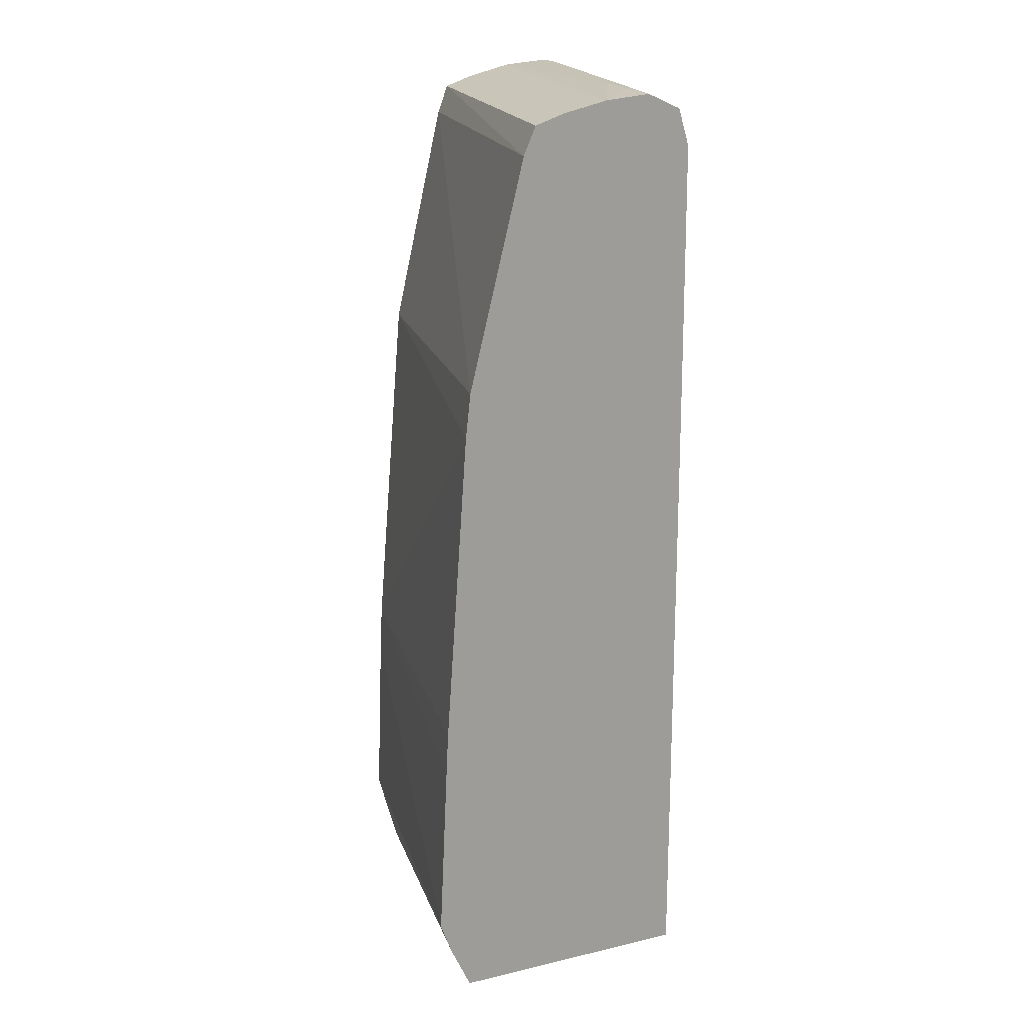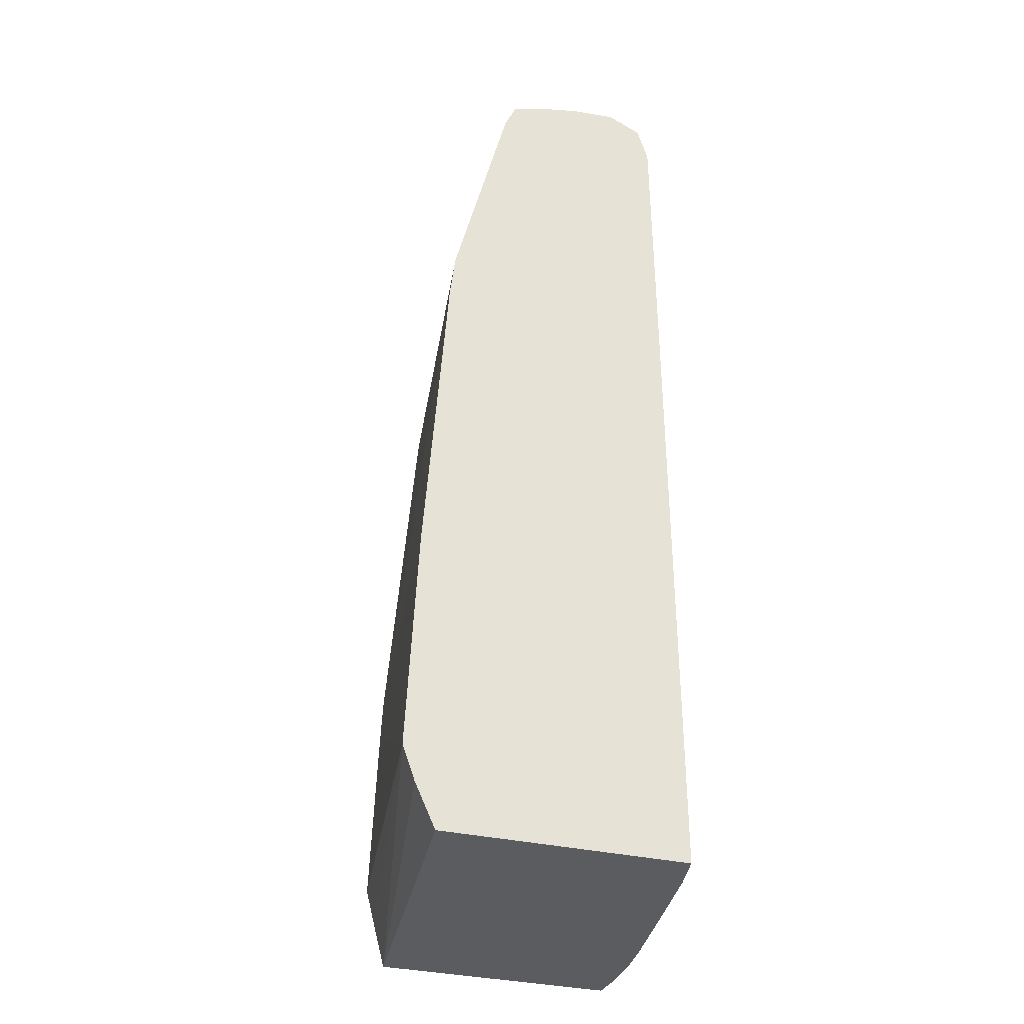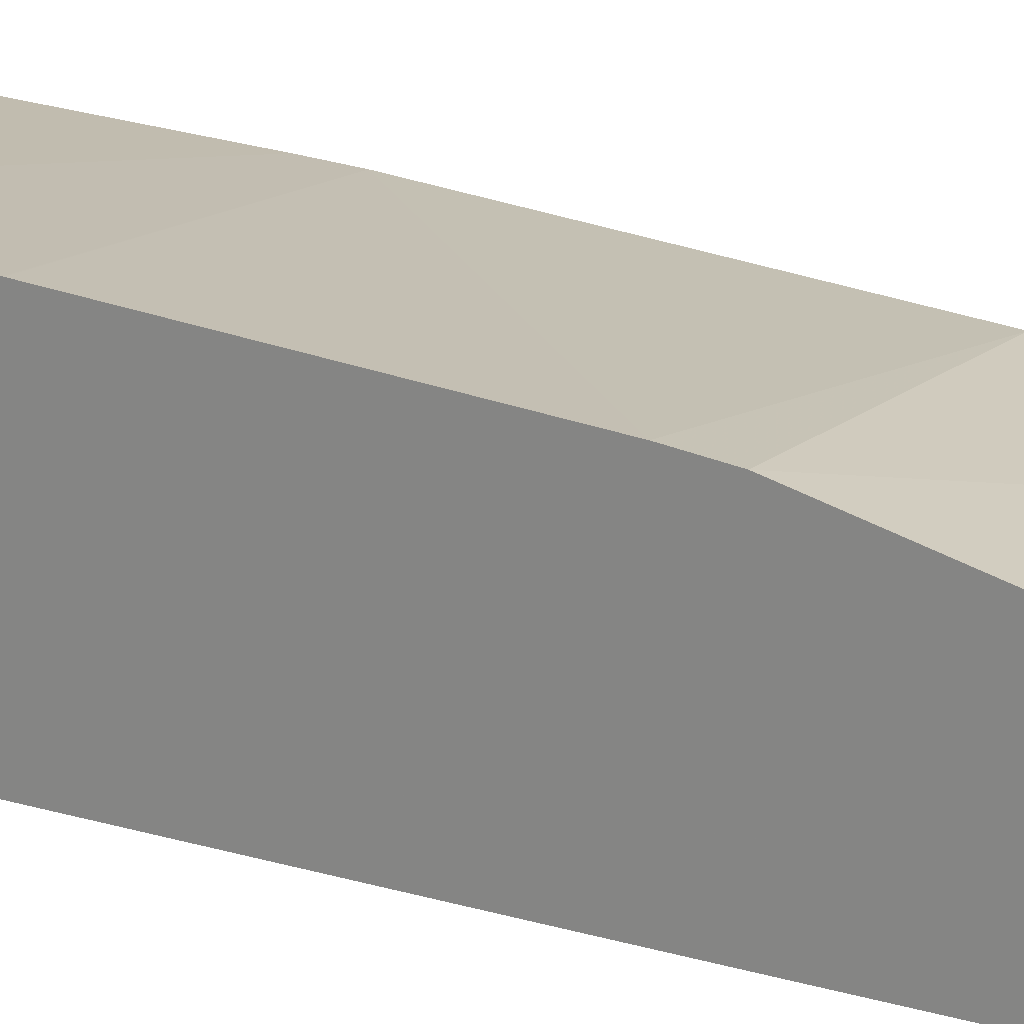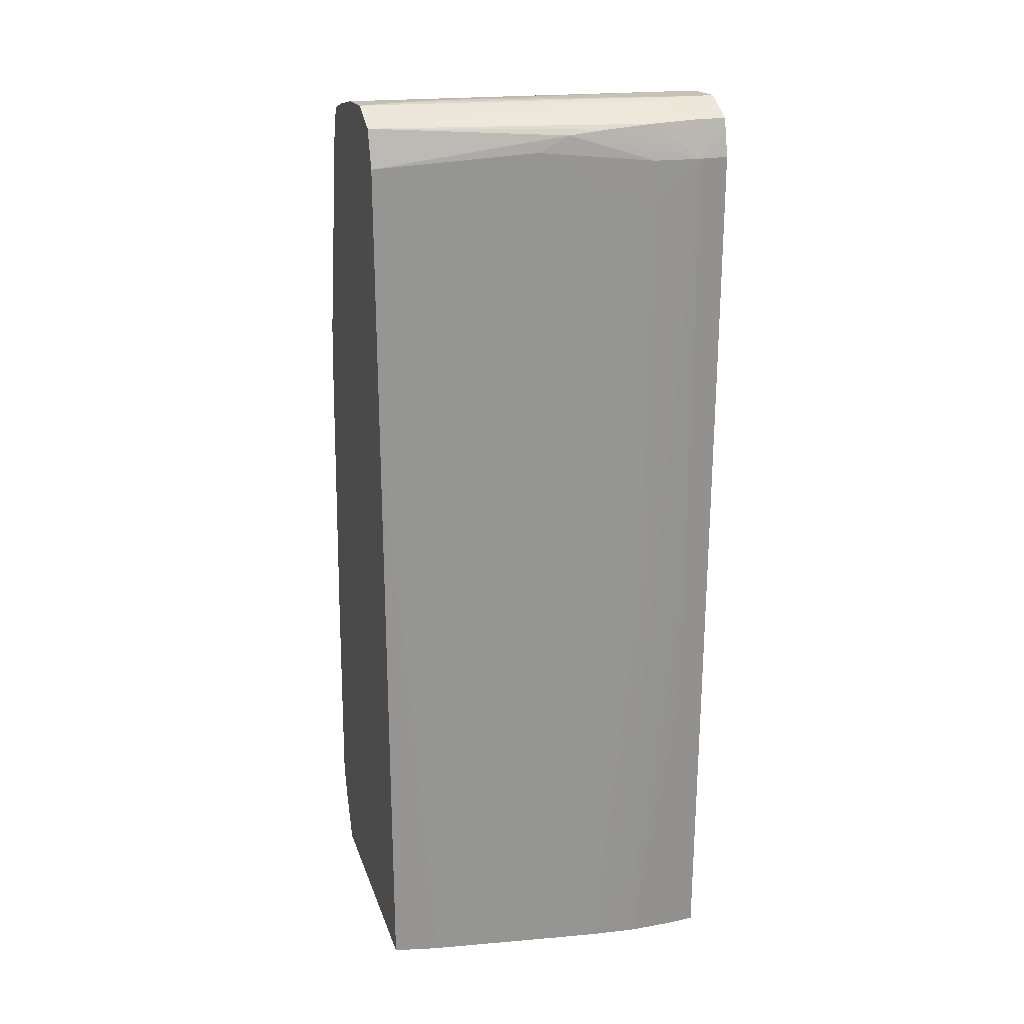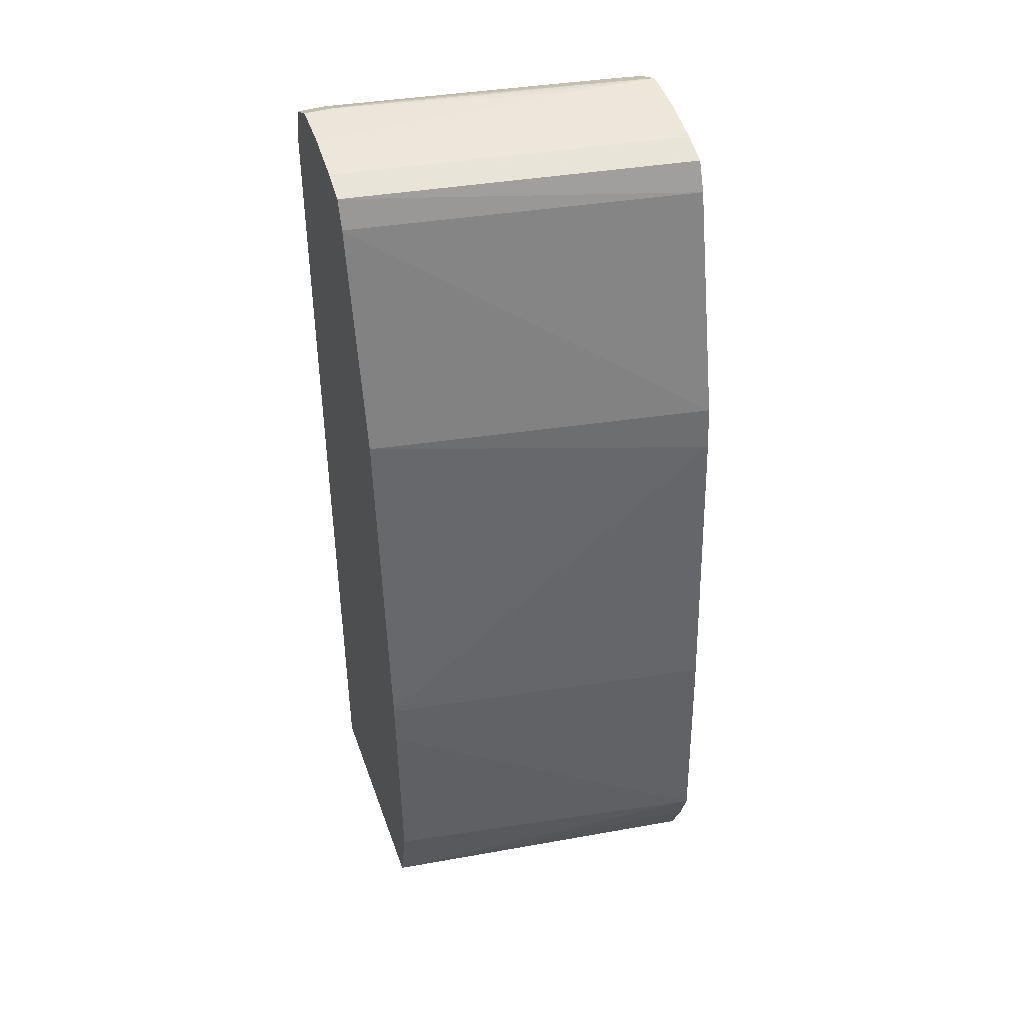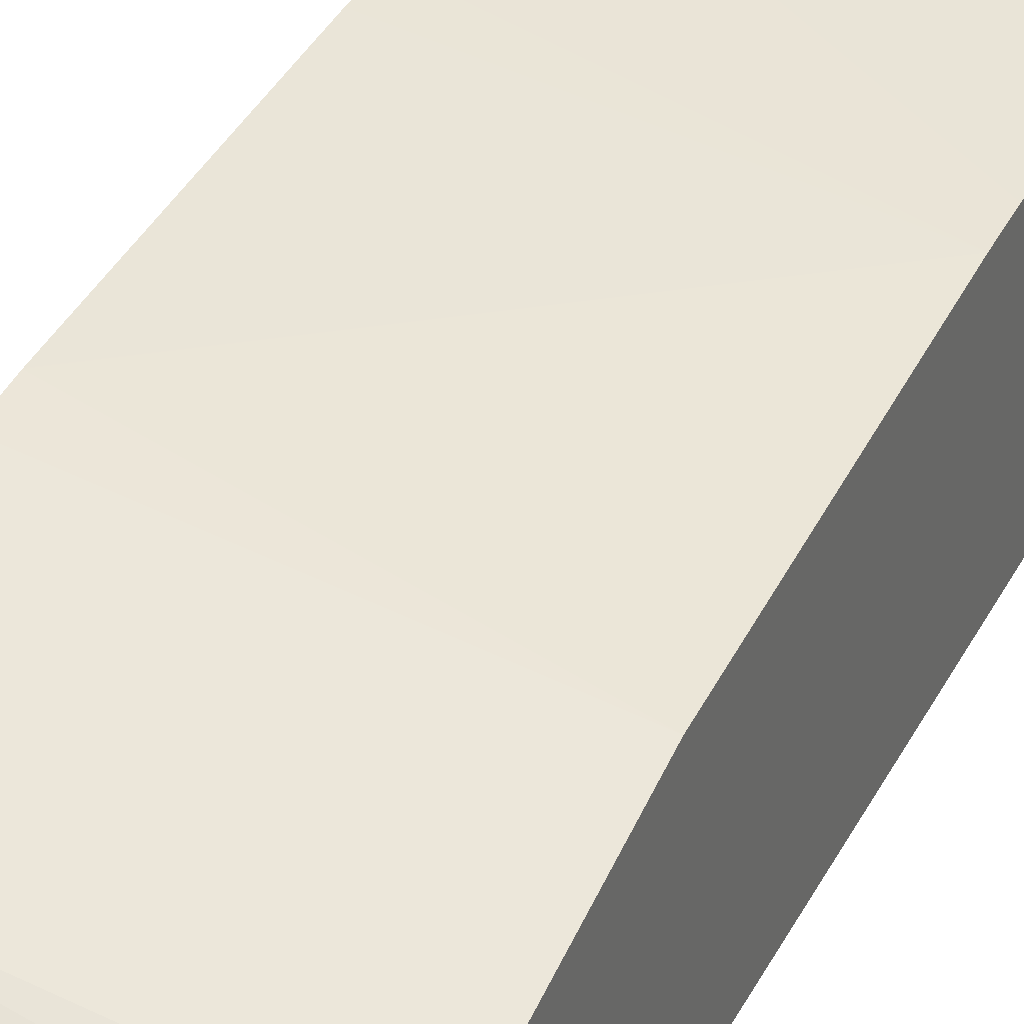
<metadata>
{"format":"obj","ext":"obj","renderer":"f3d","projection":"perspective","resolution":1024,"background":"white","views":[{"elev":19.4,"azim":-113.5,"up":"+Z"},{"elev":-34.0,"azim":-107.6,"up":"+Z"},{"elev":22.6,"azim":-63.7,"up":"+Y"},{"elev":23.4,"azim":-16.4,"up":"+Z"},{"elev":42.7,"azim":161.3,"up":"+Z"},{"elev":36.3,"azim":25.4,"up":"+Y"}]}
</metadata>
<code>
v 0.0002235 -0.05388 0.04424
v -0.01003 -0.05206 0.04428
v -0.0009131 -0.05388 0.04426
v 0.0002235 -0.05438 0.044
v 0.0002235 -0.05275 0.04416
v -0.01186 -0.05206 0.04428
v 0.0002235 -0.05206 0.0441
v -0.01365 -0.05023 0.04408
v -0.01365 -0.05206 0.04424
v -0.002738 -0.05388 0.04417
v -0.0009131 -0.05522 0.04361
v 0.0002235 -0.0552 0.0436
v 0.0002235 -0.05023 0.04366
v -0.01365 -0.04841 0.04367
v -0.01365 -0.05341 0.04362
v -0.01186 -0.05354 0.0437
v -0.002738 -0.05512 0.04352
v -0.0009131 -0.05564 0.04215
v 0.0002235 -0.05536 0.04305
v 0.0002235 -0.04953 0.04342
v -0.01365 -0.04724 0.04327
v -0.01365 -0.05386 0.04215
v -0.006063 -0.05488 0.04321
v -0.004562 -0.05499 0.04337
v -0.0009131 -0.05564 0.0385
v 0.0002235 -0.0556 0.04215
v -0.002738 -0.05545 0.04215
v -0.002738 -0.05547 0.04033
v -0.002738 -0.05549 0.03668
v -0.002738 -0.05554 0.02755
v -0.002738 -0.05555 0.02391
v -0.002738 -0.05556 0.02208
v -0.002738 -0.05557 0.02026
v -0.002738 -0.05558 0.01843
v -0.002738 -0.05558 0.01661
v 0.0002235 -0.04911 0.04327
v -0.01365 -0.04675 0.04215
v -0.006558 -0.0549 0.04205
v -0.007278 -0.05479 0.04259
v -0.01365 -0.05391 0.03489
v -0.01186 -0.05437 0.006106
v -0.01186 -0.05436 0.007485
v -0.0009131 -0.05564 0.03485
v -0.0009131 -0.05564 0.02391
v 0.0002235 -0.0556 0.04146
v -0.004562 -0.05519 0.04215
v -0.009774 -0.05467 0.006106
v -0.009007 -0.05478 0.006106
v -0.007684 -0.05497 0.006106
v -0.006387 -0.05515 0.006106
v -0.00594 -0.05521 0.006106
v -0.004562 -0.0554 0.006106
v -0.004115 -0.05544 0.006106
v -0.002738 -0.05558 0.009308
v 0.0002235 -0.04868 0.04215
v -0.01365 -0.04448 0.03303
v -0.01365 -0.05392 0.03306
v -0.01365 -0.05397 0.01847
v -0.01365 -0.05399 0.01114
v -0.01365 -0.05399 0.009346
v -0.01365 -0.054 0.007522
v -0.01365 -0.054 0.006136
v -0.01365 -0.054 0.006106
v -0.01365 -0.05392 0.03124
v -0.01365 -0.05393 0.02941
v -0.01365 -0.05394 0.02576
v 0.0002235 -0.0556 0.03416
v -0.002738 -0.05558 0.006106
v -0.0009131 -0.05564 0.02026
v 0.0002235 -0.04659 0.03303
v -0.01365 -0.04427 0.0312
v -0.01365 -0.04423 0.006106
v 0.0002235 -0.0556 0.03234
v -0.00229 -0.05558 0.006106
v -0.0009131 -0.05564 0.01843
v 0.0002235 -0.04538 0.01843
v -0.01365 -0.04427 0.03117
v -0.01365 -0.04341 0.007915
v 0.0002235 -0.04585 0.006106
v 0.0002235 -0.05558 0.02686
v -0.0009131 -0.05558 0.006106
v -0.0009131 -0.05562 0.01478
v 0.0002235 -0.05556 0.01957
v 0.0002235 -0.05556 0.02139
v 0.0002235 -0.05557 0.02322
v 0.0002235 -0.04532 0.0173
v -0.01365 -0.04326 0.01661
v -0.01365 -0.04335 0.01839
v -0.01365 -0.04336 0.01843
v -0.01365 -0.04292 0.009286
v 0.0002235 -0.05549 0.006106
v 0.0002235 -0.04536 0.007952
v 0.0002235 -0.05554 0.01661
v 0.0002235 -0.04529 0.01661
v -0.01365 -0.04292 0.009308
v 0.0002235 -0.04501 0.009308
f 1 2 3
f 1 3 4
f 1 4 12
f 1 12 19
f 1 19 26
f 1 26 45
f 1 45 67
f 1 67 73
f 1 73 80
f 1 80 85
f 1 85 84
f 1 84 83
f 1 83 93
f 1 93 91
f 1 91 79
f 1 79 92
f 1 92 96
f 1 96 94
f 1 94 86
f 1 86 76
f 1 76 70
f 1 70 55
f 1 55 36
f 1 36 20
f 1 20 13
f 1 13 7
f 1 7 5
f 1 5 2
f 2 6 3
f 2 5 7
f 2 7 8
f 2 8 6
f 3 6 9
f 3 9 10
f 3 10 11
f 3 11 4
f 4 11 12
f 6 8 9
f 7 13 14
f 7 14 8
f 8 14 21
f 8 21 37
f 8 37 56
f 8 56 71
f 8 71 77
f 8 77 89
f 8 89 88
f 8 88 87
f 8 87 95
f 8 95 90
f 8 90 78
f 8 78 72
f 8 72 63
f 8 63 62
f 8 62 61
f 8 61 60
f 8 60 59
f 8 59 58
f 8 58 66
f 8 66 65
f 8 65 64
f 8 64 57
f 8 57 40
f 8 40 22
f 8 22 15
f 8 15 9
f 9 15 16
f 9 16 10
f 10 16 11
f 11 16 17
f 11 17 18
f 11 18 19
f 11 19 12
f 13 20 21
f 13 21 14
f 15 17 16
f 15 22 23
f 15 23 24
f 15 24 17
f 17 24 18
f 18 25 26
f 18 26 19
f 18 24 23
f 18 23 27
f 18 27 28
f 18 28 29
f 18 29 30
f 18 30 31
f 18 31 32
f 18 32 33
f 18 33 34
f 18 34 35
f 18 35 25
f 20 36 21
f 21 36 37
f 22 38 39
f 22 39 23
f 22 40 41
f 22 41 42
f 22 42 38
f 23 39 27
f 25 43 26
f 25 35 43
f 26 43 44
f 26 44 45
f 27 39 46
f 27 46 28
f 28 46 38
f 28 38 42
f 28 42 41
f 28 41 47
f 28 47 48
f 28 48 49
f 28 49 50
f 28 50 29
f 29 50 51
f 29 51 30
f 30 51 31
f 31 51 52
f 31 52 32
f 32 52 33
f 33 52 34
f 34 52 35
f 35 52 53
f 35 53 54
f 35 54 43
f 36 55 37
f 37 55 56
f 38 46 39
f 40 57 41
f 41 58 59
f 41 59 60
f 41 60 61
f 41 61 62
f 41 62 63
f 41 63 72
f 41 72 79
f 41 79 91
f 41 91 81
f 41 81 74
f 41 74 68
f 41 68 53
f 41 53 52
f 41 52 51
f 41 51 50
f 41 50 49
f 41 49 48
f 41 48 47
f 41 57 64
f 41 64 65
f 41 65 66
f 41 66 58
f 43 54 44
f 44 67 45
f 44 54 68
f 44 68 69
f 44 69 67
f 53 68 54
f 55 70 56
f 56 70 71
f 67 69 73
f 68 74 75
f 68 75 69
f 69 75 73
f 70 76 71
f 71 76 77
f 72 78 79
f 73 75 80
f 74 81 82
f 74 82 75
f 75 82 83
f 75 83 84
f 75 84 85
f 75 85 80
f 76 86 87
f 76 87 88
f 76 88 89
f 76 89 77
f 78 90 79
f 79 90 92
f 81 91 93
f 81 93 82
f 82 93 83
f 86 94 87
f 87 94 95
f 90 95 96
f 90 96 92
f 94 96 95

</code>
